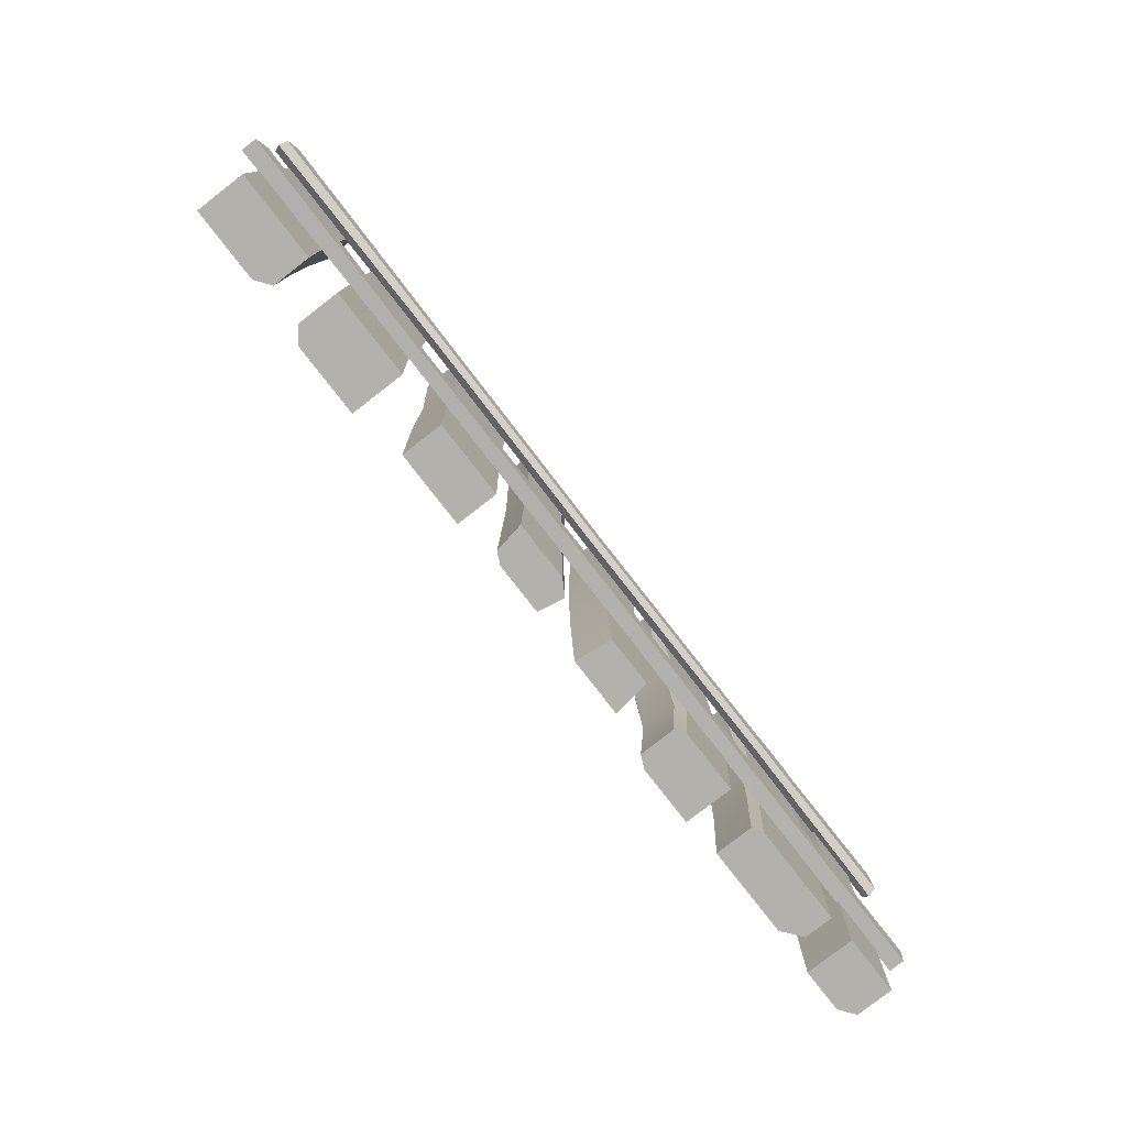
<metadata>
{"format":"obj","ext":"obj","renderer":"f3d","projection":"perspective","resolution":1024,"background":"white","views":[{"elev":-78.9,"azim":127.8,"up":"+Y"}]}
</metadata>
<code>
g Fence_2
v -0.05748 1.12 0.04714
v -0.05887 1.162 0.0237
v -0.07094 1.162 -0.04793
v -0.0493 0.8716 0.04714
v -0.06293 0.8716 -0.04793
v -0.06044 0.5811 -0.04793
v -0.04632 0.5811 0.04714
v -0.0653 0.2905 -0.04793
v -0.05213 0.2905 0.04714
v -0.07568 0 -0.04793
v -0.06454 0 0.04714
v -0.207 1.162 -0.04793
v -0.2215 1.162 0.0237
v -0.2197 1.12 0.04714
v -0.1966 0.8716 -0.04793
v -0.2091 0.8716 0.04714
v -0.2033 0.5811 0.04714
v -0.1918 0.5811 -0.04793
v -0.2063 0.2905 0.04714
v -0.1943 0.2905 -0.04793
v -0.2159 0 0.04714
v -0.2023 0 -0.04793
v -0.1966 0.8716 -0.04793
v -0.07094 1.162 -0.04793
v -0.207 1.162 -0.04793
v -0.06293 0.8716 -0.04793
v -0.1918 0.5811 -0.04793
v -0.06044 0.5811 -0.04793
v -0.1943 0.2905 -0.04793
v -0.0653 0.2905 -0.04793
v -0.2023 0 -0.04793
v -0.07568 0 -0.04793
v -0.5263 1.07 0.07551
v -0.5275 1.098 0.0557
v -0.3079 1.13 0.0557
v -0.3422 1.098 0.07555
v -0.5275 1.098 -0.04885
v -0.5275 1.098 0.0557
v -0.5263 1.07 0.07551
v -0.5162 0.8379 -0.04295
v -0.5162 0.8379 0.07025
v -0.5151 0.5583 0.07615
v -0.5151 0.5583 -0.04885
v -0.5235 0.2792 0.07615
v -0.5235 0.2792 -0.04885
v -0.5095 0 0.07615
v -0.5095 0 -0.04885
v -0.3115 0.8468 -0.0243
v -0.3079 1.13 0.0557
v -0.3079 1.13 -0.03021
v -0.3115 0.8468 0.05521
v -0.3262 0.5648 -0.03021
v -0.3262 0.5648 0.06112
v -0.3486 0.2824 -0.03021
v -0.3486 0.2824 0.06112
v -0.3222 0 -0.03021
v -0.3222 0 0.06112
v -0.8972 0.8716 -0.04653
v -0.6652 1.134 -0.05666
v -0.8995 1.162 -0.05666
v -0.6727 0.8502 -0.04653
v -0.8949 0.5811 -0.04653
v -0.6687 0.5668 -0.04653
v -0.8925 0.2905 -0.04653
v -0.6567 0.2834 -0.04653
v -0.8902 0 -0.04653
v -0.6333 0 -0.04653
v -0.8972 0.8716 0.02816
v -0.8995 1.162 -0.05666
v -0.8995 1.162 0.02816
v -0.8972 0.8716 -0.04653
v -0.8949 0.5811 0.02816
v -0.8949 0.5811 -0.04653
v -0.8925 0.2905 0.02816
v -0.8925 0.2905 -0.04653
v -0.8902 0 0.02816
v -0.8902 0 -0.04653
v -0.9712 1.062 0.07384
v -0.9609 0 0.07384
v -1.073 0 0.07384
v -0.9956 1.084 0.07384
v -1.084 1.076 0.07384
v -0.9609 0 -0.051
v -0.9609 0 0.07384
v -0.9712 1.062 0.07384
v -0.9712 1.062 -0.051
v -1.123 1.073 0.04539
v -1.123 1.073 -0.051
v -0.9956 1.084 -0.051
v -0.9956 1.084 0.07384
v -1.084 1.076 0.07384
v 0.8773 0.8716 -0.04844
v 0.8818 1.167 -0.04844
v 0.7088 1.163 -0.04844
v 0.6609 0.8716 -0.04844
v 0.6609 1.114 -0.04844
v 0.6609 0.5811 -0.04844
v 0.8818 0.5811 -0.04844
v 0.6715 0.2905 -0.04844
v 0.8818 0.2905 -0.04844
v 0.6609 0 -0.04844
v 0.8818 0 -0.04844
v 0.9761 0 0.05016
v 0.9761 0 -0.04669
v 0.9814 0.3489 -0.04669
v 0.9814 0.3489 0.05016
v 0.9814 0.6979 -0.04669
v 0.9814 0.6979 0.05016
v 0.9761 1.047 0.05016
v 0.9767 1.012 -0.04669
v 0.9761 1.047 -0.02184
v 0.7088 1.163 0.08982
v 0.8432 1.167 0.08982
v 0.8388 0.8716 0.08982
v 0.6609 0.8716 0.08982
v 0.6609 1.114 0.08982
v 0.8433 0.5811 0.08982
v 0.6609 0.5811 0.08982
v 0.8433 0.2905 0.08982
v 0.6715 0.2905 0.08982
v 0.8433 0 0.08982
v 0.6609 0 0.08982
v 0.9814 0.6979 -0.04669
v 1.197 1.037 -0.04668
v 0.9767 1.012 -0.04669
v 1.202 0.714 -0.04668
v 0.9814 0.3489 -0.04669
v 1.202 0.357 -0.04668
v 0.9761 0 -0.04669
v 1.197 0 -0.04669
v 0.5331 0.7748 -0.0468
v 0.5521 1.162 0.06051
v 0.5521 1.162 -0.0468
v 0.5331 0.7748 0.06051
v 0.5331 0.3874 -0.0468
v 0.5331 0.3874 0.06051
v 0.5252 0 -0.0468
v 0.5252 0 0.06051
v 0.3411 0.7748 0.06051
v 0.3485 1.162 -0.0468
v 0.3485 1.162 0.06051
v 0.3411 0.7748 -0.0468
v 0.3411 0.3874 0.06051
v 0.3411 0.3874 -0.0468
v 0.3332 0 0.06051
v 0.3332 0 -0.0468
v 0.5331 0.7748 0.06051
v 0.3485 1.162 0.06051
v 0.5521 1.162 0.06051
v 0.3411 0.7748 0.06051
v 0.5331 0.3874 0.06051
v 0.3411 0.3874 0.06051
v 0.5252 0 0.06051
v 0.3332 0 0.06051
v 0.3411 0.7748 -0.0468
v 0.5521 1.162 -0.0468
v 0.3485 1.162 -0.0468
v 0.5331 0.7748 -0.0468
v 0.3411 0.3874 -0.0468
v 0.5331 0.3874 -0.0468
v 0.3332 0 -0.0468
v 0.5252 0 -0.0468
v 0.06055 1.094 -0.02383
v 0.1005 1.097 -0.04722
v 0.2482 1.109 -0.04722
v 0.2342 1.109 0.02933
v 0.07305 1.094 0.04414
v 0.2034 1.106 0.04414
v 0.2387 0.5545 -0.04722
v 0.2342 1.109 0.02933
v 0.2482 1.109 -0.04722
v 0.226 0.5545 0.02933
v 0.2482 0 -0.04722
v 0.2342 0 0.02933
v 0.08114 0.5469 0.04414
v 0.06055 1.094 -0.02383
v 0.07305 1.094 0.04414
v 0.06991 0.5469 -0.02383
v 0.07305 0 0.04414
v 0.06055 0 -0.02383
v -0.609 0 -0.03056
v -0.609 0 0.06651
v -0.6323 0.2826 0.06651
v -0.6323 0.2826 -0.03056
v -0.6444 0.5653 0.06651
v -0.6444 0.5653 -0.03056
v -0.6483 0.8479 0.06651
v -0.6483 0.8479 -0.03056
v -0.6409 1.131 0.06651
v -0.6409 1.131 -0.03056
v -0.609 0 0.06651
v -0.8407 0 0.06651
v -0.843 0.2895 0.06651
v -0.6323 0.2826 0.06651
v -0.8453 0.5789 0.06651
v -0.6444 0.5653 0.06651
v -0.8477 0.8684 0.06651
v -0.6483 0.8479 0.06651
v -0.85 1.158 0.06651
v -0.6409 1.131 0.06651
v -0.8995 1.162 0.02816
v -0.8995 1.162 -0.05666
v -0.6652 1.134 -0.05666
v -0.6409 1.131 -0.03056
v -0.6409 1.131 0.06651
v -0.85 1.158 0.06651
v 1.197 1.071 0.07808
v 1.197 1.071 -0.02184
v 1.197 1.037 -0.04668
v 1.202 0.714 0.07808
v 1.202 0.714 -0.04668
v 1.202 0.357 -0.04668
v 1.202 0.357 0.07808
v 1.197 0 -0.04669
v 1.197 0 0.07808
v 1.197 0 0.07808
v 1.015 0 0.07808
v 1.02 0.3503 0.07808
v 1.202 0.357 0.07808
v 1.02 0.7007 0.07808
v 1.202 0.714 0.07808
v 1.015 1.051 0.07808
v 1.197 1.071 0.07808
v 0.8818 0 -0.04844
v 0.8818 0 0.05888
v 0.8818 0.2905 0.05888
v 0.8818 0.2905 -0.04844
v 0.8818 0.5811 0.05888
v 0.8818 0.5811 -0.04844
v 0.8773 0.8716 0.05888
v 0.8773 0.8716 -0.04844
v 0.8818 1.167 0.05888
v 0.8818 1.167 -0.04844
v 0.6609 0 0.08982
v 0.6609 0 -0.04844
v 0.6715 0.2905 -0.04844
v 0.6715 0.2905 0.08982
v 0.6609 0.5811 -0.04844
v 0.6609 0.5811 0.08982
v 0.6609 0.8716 -0.04844
v 0.6609 0.8716 0.08982
v 0.6609 1.114 -0.04844
v 0.6609 1.114 0.08982
v 0.612 0.879 -0.08204
v 1.255 0.8021 -0.08515
v 1.229 0.8888 -0.08515
v 0.6276 0.8083 -0.08204
v -0.007558 0.8485 -0.08199
v 0.002812 0.7781 -0.08199
v -0.7107 0.8737 -0.08226
v -0.7055 0.8019 -0.08226
v -1.184 0.8814 -0.08509
v -1.192 0.7949 -0.08514
v 0.612 0.879 -0.04813
v 1.229 0.8888 -0.08515
v 1.229 0.8888 -0.04502
v 0.612 0.879 -0.08204
v -0.007558 0.8485 -0.04818
v -0.007558 0.8485 -0.08199
v -0.7107 0.8737 -0.04791
v -0.7107 0.8737 -0.08226
v -1.184 0.8814 -0.04508
v -1.184 0.8814 -0.08509
v 0.6745 0.2655 -0.08066
v 1.26 0.2649 -0.04502
v 1.26 0.2649 -0.08515
v 0.6745 0.2655 -0.04952
v 0.00576 0.277 -0.0833
v 0.00576 0.277 -0.04687
v -0.6206 0.2653 -0.08289
v -0.6206 0.2653 -0.04728
v -1.18 0.2581 -0.08509
v -1.18 0.2581 -0.04508
v -0.5275 1.098 0.0557
v -0.5275 1.098 -0.04885
v -0.3337 1.126 -0.04885
v -0.3079 1.13 -0.03021
v -0.3079 1.13 0.0557
v -0.06454 0 0.04714
v -0.2159 0 0.04714
v -0.2063 0.2905 0.04714
v -0.05213 0.2905 0.04714
v -0.2033 0.5811 0.04714
v -0.04632 0.5811 0.04714
v -0.2091 0.8716 0.04714
v -0.0493 0.8716 0.04714
v -0.2197 1.12 0.04714
v -0.05748 1.12 0.04714
v -0.05887 1.162 0.0237
v -0.2215 1.162 0.0237
v 0.6274 0.8093 -0.04813
v 1.229 0.8888 -0.04502
v 1.255 0.8031 -0.04502
v 0.612 0.879 -0.04813
v 0.002665 0.7791 -0.04818
v -0.007558 0.8485 -0.04818
v -0.7055 0.8029 -0.04791
v -0.7107 0.8737 -0.04791
v -1.192 0.7959 -0.04503
v -1.184 0.8814 -0.04508
v 1.234 0.3498 -0.08515
v 1.26 0.2649 -0.08515
v 1.26 0.2649 -0.04502
v 1.236 0.3437 -0.04502
v 1.229 0.3647 -0.06605
v 0.6602 0.3281 -0.08066
v 1.26 0.2649 -0.08515
v 1.234 0.3498 -0.08515
v 0.6745 0.2655 -0.08066
v -0.00579 0.3527 -0.0833
v 0.00576 0.277 -0.0833
v -0.6262 0.3389 -0.08289
v -0.6206 0.2653 -0.08289
v -1.192 0.3428 -0.08514
v -1.18 0.2581 -0.08509
v 0.5521 1.162 -0.0468
v 0.5521 1.162 0.06051
v 0.3485 1.162 0.06051
v 0.3485 1.162 -0.0468
v 0.6745 0.2655 -0.04952
v 1.236 0.3437 -0.04502
v 1.26 0.2649 -0.04502
v 0.6616 0.3219 -0.04952
v 0.00576 0.277 -0.04687
v -0.004853 0.3466 -0.04687
v -0.6206 0.2653 -0.04728
v -0.6257 0.3328 -0.04729
v -1.18 0.2581 -0.04508
v -1.191 0.3367 -0.04503
v 1.255 0.8021 -0.08515
v 1.26 0.7855 -0.06264
v 1.255 0.8031 -0.04502
v 1.229 0.8888 -0.08515
v 1.229 0.8888 -0.04502
v -1.123 1.073 0.04539
v -1.084 1.076 0.07384
v -1.073 0 0.07384
v -1.112 0 0.04539
v -1.112 0 0.04539
v -1.112 0 -0.051
v -1.123 1.073 -0.051
v -1.123 1.073 0.04539
v -0.9712 1.062 0.07384
v -0.9956 1.084 0.07384
v -0.9956 1.084 -0.051
v -0.9712 1.062 -0.051
v -1.112 0 -0.051
v -0.9609 0 -0.051
v -0.9712 1.062 -0.051
v -0.9956 1.084 -0.051
v -1.123 1.073 -0.051
v -0.8925 0.2905 0.02816
v -0.8407 0 0.06651
v -0.8902 0 0.02816
v -0.843 0.2895 0.06651
v -0.8949 0.5811 0.02816
v -0.8453 0.5789 0.06651
v -0.8972 0.8716 0.02816
v -0.8477 0.8684 0.06651
v -0.8995 1.162 0.02816
v -0.85 1.158 0.06651
v -0.6323 0.2826 -0.03056
v -0.6333 0 -0.04653
v -0.609 0 -0.03056
v -0.6567 0.2834 -0.04653
v -0.6444 0.5653 -0.03056
v -0.6687 0.5668 -0.04653
v -0.6483 0.8479 -0.03056
v -0.6727 0.8502 -0.04653
v -0.6409 1.131 -0.03056
v -0.6652 1.134 -0.05666
v -0.5162 0.8379 -0.04295
v -0.3337 1.126 -0.04885
v -0.5275 1.098 -0.04885
v -0.3373 0.8457 -0.04295
v -0.5151 0.5583 -0.04885
v -0.352 0.5639 -0.04885
v -0.5235 0.2792 -0.04885
v -0.3743 0.2819 -0.04885
v -0.5095 0 -0.04885
v -0.348 0 -0.04885
v -0.3115 0.8468 0.05521
v -0.3422 1.098 0.07555
v -0.3079 1.13 0.0557
v -0.3455 0.8459 0.07025
v -0.5263 1.07 0.07551
v -0.3262 0.5648 0.06112
v -0.5162 0.8379 0.07025
v -0.3602 0.5641 0.07615
v -0.3486 0.2824 0.06112
v -0.5151 0.5583 0.07615
v -0.3825 0.282 0.07615
v -0.3222 0 0.06112
v -0.5235 0.2792 0.07615
v -0.3562 0 0.07615
v -0.5095 0 0.07615
v 0.226 0.5545 0.02933
v 0.2034 1.106 0.04414
v 0.2342 1.109 0.02933
v 0.1984 0.5532 0.04414
v 0.2342 0 0.02933
v 0.07305 1.094 0.04414
v 0.2034 0 0.04414
v 0.08114 0.5469 0.04414
v 0.07305 0 0.04414
v 0.06991 0.5469 -0.02383
v 0.1005 1.097 -0.04722
v 0.06055 1.094 -0.02383
v 0.1058 0.5487 -0.04722
v 0.06055 0 -0.02383
v 0.1005 0 -0.04722
v 0.1058 0.5487 -0.04722
v 0.2482 1.109 -0.04722
v 0.1005 1.097 -0.04722
v 0.2387 0.5545 -0.04722
v 0.1005 0 -0.04722
v 0.2482 0 -0.04722
v 0.8773 0.8716 0.05888
v 0.8432 1.167 0.08982
v 0.8818 1.167 0.05888
v 0.8388 0.8716 0.08982
v 0.8818 0.5811 0.05888
v 0.8433 0.5811 0.08982
v 0.8818 0.2905 0.05888
v 0.8433 0.2905 0.08982
v 0.8818 0 0.05888
v 0.8433 0 0.08982
v 0.9814 0.3489 0.05016
v 1.015 0 0.07808
v 0.9761 0 0.05016
v 1.02 0.3503 0.07808
v 0.9814 0.6979 0.05016
v 1.02 0.7007 0.07808
v 0.9761 1.047 0.05016
v 1.015 1.051 0.07808
v 0.6609 1.114 -0.04844
v 0.7088 1.163 -0.04844
v 0.7088 1.163 0.08982
v 0.6609 1.114 0.08982
v 0.7088 1.163 0.08982
v 0.7088 1.163 -0.04844
v 0.8818 1.167 -0.04844
v 0.8818 1.167 0.05888
v 0.8432 1.167 0.08982
v 1.197 1.037 -0.04668
v 1.197 1.071 -0.02184
v 0.9761 1.047 -0.02184
v 0.9767 1.012 -0.04669
v 0.9761 1.047 0.05016
v 0.9761 1.047 -0.02184
v 1.197 1.071 -0.02184
v 1.197 1.071 0.07808
v 1.015 1.051 0.07808
v -0.207 1.162 -0.04793
v -0.07094 1.162 -0.04793
v -0.05887 1.162 0.0237
v -0.2215 1.162 0.0237
v -0.3486 0.2824 -0.03021
v -0.348 0 -0.04885
v -0.3222 0 -0.03021
v -0.3743 0.2819 -0.04885
v -0.3262 0.5648 -0.03021
v -0.352 0.5639 -0.04885
v -0.3115 0.8468 -0.0243
v -0.3373 0.8457 -0.04295
v -0.3079 1.13 -0.03021
v -0.3337 1.126 -0.04885
v -0.6273 0.3538 -0.06832
v -1.191 0.3367 -0.04503
v -1.194 0.3577 -0.06605
v -0.6257 0.3328 -0.04729
v -0.008054 0.3676 -0.0679
v -0.004853 0.3466 -0.04687
v 0.6568 0.343 -0.07055
v 0.6616 0.3219 -0.04952
v 1.229 0.3647 -0.06605
v 1.236 0.3437 -0.04502
v -0.7042 0.7853 -0.06553
v -1.192 0.7949 -0.08514
v -1.194 0.7783 -0.06264
v -0.7055 0.8019 -0.08226
v 0.005263 0.7614 -0.06579
v 0.002812 0.7781 -0.08199
v 0.6313 0.7917 -0.06575
v 0.6276 0.8083 -0.08204
v 1.26 0.7855 -0.06264
v 1.255 0.8021 -0.08515
v 0.6568 0.343 -0.07055
v 1.234 0.3498 -0.08515
v 1.229 0.3647 -0.06605
v 0.6602 0.3281 -0.08066
v -0.008054 0.3676 -0.0679
v -0.00579 0.3527 -0.0833
v -0.6273 0.3538 -0.06832
v -0.6262 0.3389 -0.08289
v -1.194 0.3577 -0.06605
v -1.192 0.3428 -0.08514
v -1.18 0.2581 -0.04508
v -1.18 0.2581 -0.08509
v -1.192 0.3428 -0.08514
v -1.191 0.3367 -0.04503
v -1.194 0.3577 -0.06605
v 0.6313 0.7917 -0.06575
v 1.255 0.8031 -0.04502
v 1.26 0.7855 -0.06264
v 0.6274 0.8093 -0.04813
v 0.005263 0.7614 -0.06579
v 0.002665 0.7791 -0.04818
v -0.7042 0.7853 -0.06553
v -0.7055 0.8029 -0.04791
v -1.194 0.7783 -0.06264
v -1.192 0.7959 -0.04503
v -1.192 0.7959 -0.04503
v -1.194 0.7783 -0.06264
v -1.192 0.7949 -0.08514
v -1.184 0.8814 -0.08509
v -1.184 0.8814 -0.04508
v -0.9609 0 -0.051
v -1.112 0 -0.051
v -1.112 0 0.04539
v -0.9609 0 0.07384
v -1.073 0 0.07384
v -0.6333 0 -0.04653
v -0.8902 0 -0.04653
v -0.8902 0 0.02816
v -0.609 0 -0.03056
v -0.609 0 0.06651
v -0.8407 0 0.06651
v -0.348 0 -0.04885
v -0.5095 0 -0.04885
v -0.5095 0 0.07615
v -0.3222 0 -0.03021
v -0.3222 0 0.06112
v -0.3562 0 0.07615
v -0.2023 0 -0.04793
v -0.2159 0 0.04714
v -0.06454 0 0.04714
v -0.07568 0 -0.04793
v 0.2482 0 -0.04722
v 0.1005 0 -0.04722
v 0.06055 0 -0.02383
v 0.2342 0 0.02933
v 0.07305 0 0.04414
v 0.2034 0 0.04414
v 0.3332 0 -0.0468
v 0.3332 0 0.06051
v 0.5252 0 0.06051
v 0.5252 0 -0.0468
v 0.8818 0 -0.04844
v 0.6609 0 -0.04844
v 0.6609 0 0.08982
v 0.8818 0 0.05888
v 0.8433 0 0.08982
v 1.197 0 -0.04669
v 0.9761 0 -0.04669
v 0.9761 0 0.05016
v 1.197 0 0.07808
v 1.015 0 0.07808
g Fence_2_0
f 3 2 1
f 3 1 4
f 4 5 3
f 5 4 6
f 4 7 6
f 6 7 8
f 7 9 8
f 8 9 10
f 9 11 10
f 14 13 12
f 14 12 15
f 15 16 14
f 16 15 17
f 15 18 17
f 17 18 19
f 18 20 19
f 19 20 21
f 20 22 21
f 25 24 23
f 24 26 23
f 23 26 27
f 26 28 27
f 27 28 29
f 28 30 29
f 29 30 31
f 30 32 31
f 35 34 33
f 36 35 33
f 39 38 37
f 39 37 40
f 40 41 39
f 41 40 42
f 40 43 42
f 42 43 44
f 43 45 44
f 44 45 46
f 45 47 46
f 50 49 48
f 49 51 48
f 48 51 52
f 51 53 52
f 52 53 54
f 53 55 54
f 54 55 56
f 55 57 56
f 60 59 58
f 59 61 58
f 58 61 62
f 61 63 62
f 62 63 64
f 63 65 64
f 64 65 66
f 65 67 66
f 70 69 68
f 69 71 68
f 68 71 72
f 71 73 72
f 72 73 74
f 73 75 74
f 74 75 76
f 75 77 76
f 80 79 78
f 78 81 80
f 81 82 80
f 85 84 83
f 86 85 83
f 89 88 87
f 87 90 89
f 87 91 90
f 94 93 92
f 92 95 94
f 95 96 94
f 95 92 97
f 92 98 97
f 97 98 99
f 98 100 99
f 99 100 101
f 100 102 101
f 105 104 103
f 106 105 103
f 107 105 106
f 108 107 106
f 107 108 109
f 109 110 107
f 109 111 110
f 114 113 112
f 112 115 114
f 112 116 115
f 114 115 117
f 115 118 117
f 117 118 119
f 118 120 119
f 119 120 121
f 120 122 121
f 125 124 123
f 124 126 123
f 123 126 127
f 126 128 127
f 127 128 129
f 128 130 129
f 133 132 131
f 132 134 131
f 131 134 135
f 134 136 135
f 135 136 137
f 136 138 137
f 141 140 139
f 140 142 139
f 139 142 143
f 142 144 143
f 143 144 145
f 144 146 145
f 149 148 147
f 148 150 147
f 147 150 151
f 150 152 151
f 151 152 153
f 152 154 153
f 157 156 155
f 156 158 155
f 155 158 159
f 158 160 159
f 159 160 161
f 160 162 161
f 165 164 163
f 163 166 165
f 163 167 166
f 167 168 166
f 171 170 169
f 170 172 169
f 169 172 173
f 172 174 173
f 177 176 175
f 176 178 175
f 175 178 179
f 178 180 179
f 183 182 181
f 184 183 181
f 185 183 184
f 186 185 184
f 187 185 186
f 188 187 186
f 189 187 188
f 190 189 188
f 193 192 191
f 194 193 191
f 195 193 194
f 196 195 194
f 197 195 196
f 198 197 196
f 199 197 198
f 200 199 198
f 203 202 201
f 201 204 203
f 201 205 204
f 201 206 205
f 209 208 207
f 209 207 210
f 210 211 209
f 211 210 212
f 210 213 212
f 212 213 214
f 213 215 214
f 218 217 216
f 219 218 216
f 220 218 219
f 221 220 219
f 222 220 221
f 223 222 221
f 226 225 224
f 227 226 224
f 228 226 227
f 229 228 227
f 230 228 229
f 231 230 229
f 232 230 231
f 233 232 231
f 236 235 234
f 237 236 234
f 238 236 237
f 239 238 237
f 240 238 239
f 241 240 239
f 242 240 241
f 243 242 241
f 246 245 244
f 245 247 244
f 244 247 248
f 247 249 248
f 248 249 250
f 249 251 250
f 250 251 252
f 251 253 252
f 256 255 254
f 255 257 254
f 254 257 258
f 257 259 258
f 258 259 260
f 259 261 260
f 260 261 262
f 261 263 262
f 266 265 264
f 265 267 264
f 264 267 268
f 267 269 268
f 268 269 270
f 269 271 270
f 270 271 272
f 271 273 272
f 276 275 274
f 274 277 276
f 274 278 277
f 281 280 279
f 282 281 279
f 283 281 282
f 284 283 282
f 285 283 284
f 286 285 284
f 287 285 286
f 288 287 286
f 287 288 289
f 290 287 289
f 293 292 291
f 292 294 291
f 291 294 295
f 294 296 295
f 295 296 297
f 296 298 297
f 297 298 299
f 298 300 299
f 303 302 301
f 301 304 303
f 301 305 304
f 308 307 306
f 307 309 306
f 306 309 310
f 309 311 310
f 310 311 312
f 311 313 312
f 312 313 314
f 313 315 314
f 318 317 316
f 319 318 316
f 322 321 320
f 321 323 320
f 320 323 324
f 323 325 324
f 324 325 326
f 325 327 326
f 326 327 328
f 327 329 328
f 332 331 330
f 330 333 332
f 333 334 332
f 337 336 335
f 338 337 335
f 341 340 339
f 342 341 339
f 345 344 343
f 346 345 343
f 349 348 347
f 347 350 349
f 347 351 350
f 354 353 352
f 353 355 352
f 352 355 356
f 355 357 356
f 356 357 358
f 357 359 358
f 358 359 360
f 359 361 360
f 364 363 362
f 363 365 362
f 362 365 366
f 365 367 366
f 366 367 368
f 367 369 368
f 368 369 370
f 369 371 370
f 374 373 372
f 373 375 372
f 372 375 376
f 375 377 376
f 376 377 378
f 377 379 378
f 378 379 380
f 379 381 380
f 384 383 382
f 383 385 382
f 383 386 385
f 382 385 387
f 386 388 385
f 385 389 387
f 385 388 389
f 387 389 390
f 388 391 389
f 389 392 390
f 389 391 392
f 390 392 393
f 391 394 392
f 392 395 393
f 392 394 395
f 394 396 395
f 399 398 397
f 398 400 397
f 397 400 401
f 398 402 400
f 400 403 401
f 402 404 400
f 400 404 403
f 404 405 403
f 408 407 406
f 407 409 406
f 406 409 410
f 409 411 410
f 414 413 412
f 413 415 412
f 412 415 416
f 415 417 416
f 420 419 418
f 419 421 418
f 418 421 422
f 421 423 422
f 422 423 424
f 423 425 424
f 424 425 426
f 425 427 426
f 430 429 428
f 429 431 428
f 428 431 432
f 431 433 432
f 432 433 434
f 433 435 434
f 438 437 436
f 439 438 436
f 442 441 440
f 440 443 442
f 440 444 443
f 447 446 445
f 448 447 445
f 451 450 449
f 449 452 451
f 449 453 452
f 456 455 454
f 457 456 454
f 460 459 458
f 459 461 458
f 458 461 462
f 461 463 462
f 462 463 464
f 463 465 464
f 464 465 466
f 465 467 466
f 470 469 468
f 469 471 468
f 468 471 472
f 471 473 472
f 472 473 474
f 473 475 474
f 474 475 476
f 475 477 476
f 480 479 478
f 479 481 478
f 478 481 482
f 481 483 482
f 482 483 484
f 483 485 484
f 484 485 486
f 485 487 486
f 490 489 488
f 489 491 488
f 488 491 492
f 491 493 492
f 492 493 494
f 493 495 494
f 494 495 496
f 495 497 496
f 500 499 498
f 498 501 500
f 501 502 500
f 505 504 503
f 504 506 503
f 503 506 507
f 506 508 507
f 507 508 509
f 508 510 509
f 509 510 511
f 510 512 511
f 515 514 513
f 513 516 515
f 513 517 516
f 520 519 518
f 518 521 520
f 521 522 520
f 525 524 523
f 523 526 525
f 526 527 525
f 527 528 525
f 531 530 529
f 529 532 531
f 532 533 531
f 533 534 531
f 537 536 535
f 538 537 535
f 541 540 539
f 539 542 541
f 542 543 541
f 542 544 543
f 547 546 545
f 548 547 545
f 551 550 549
f 549 552 551
f 552 553 551
f 556 555 554
f 554 557 556
f 557 558 556

</code>
